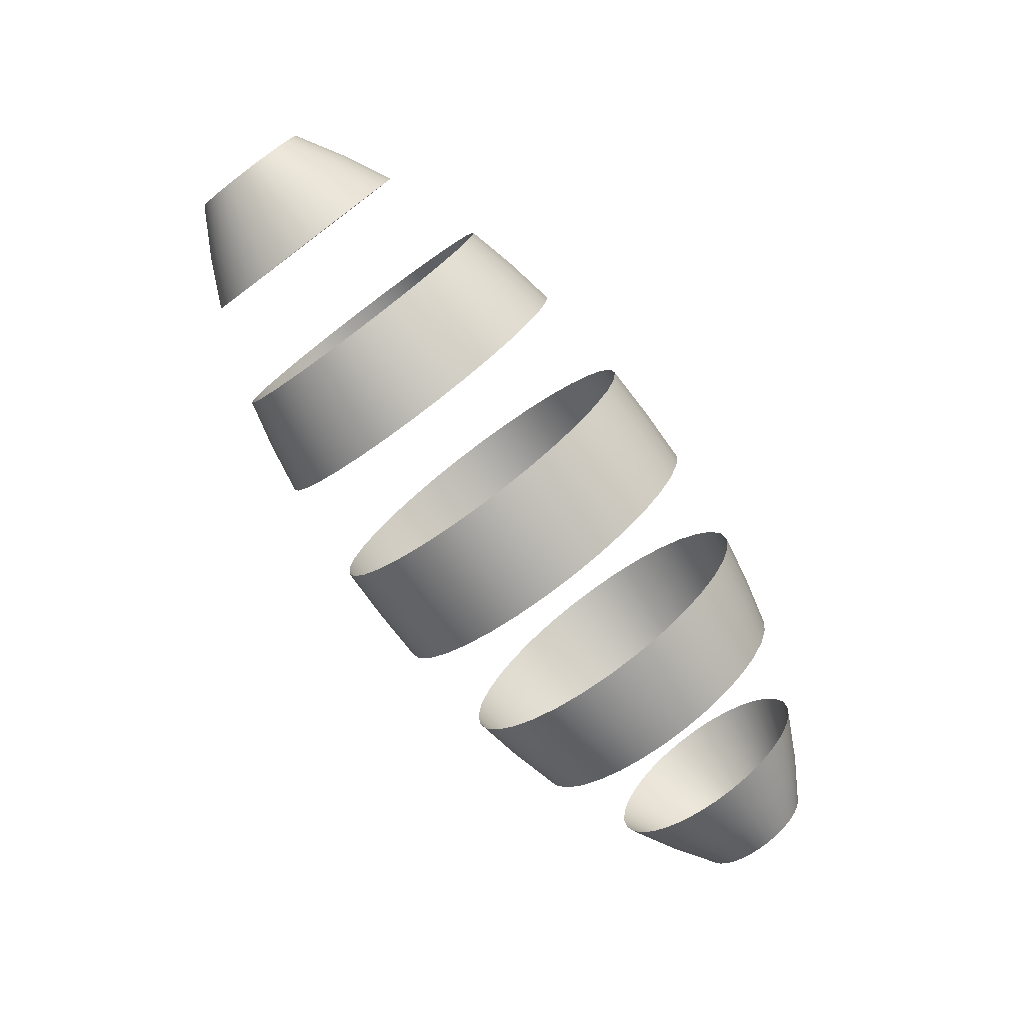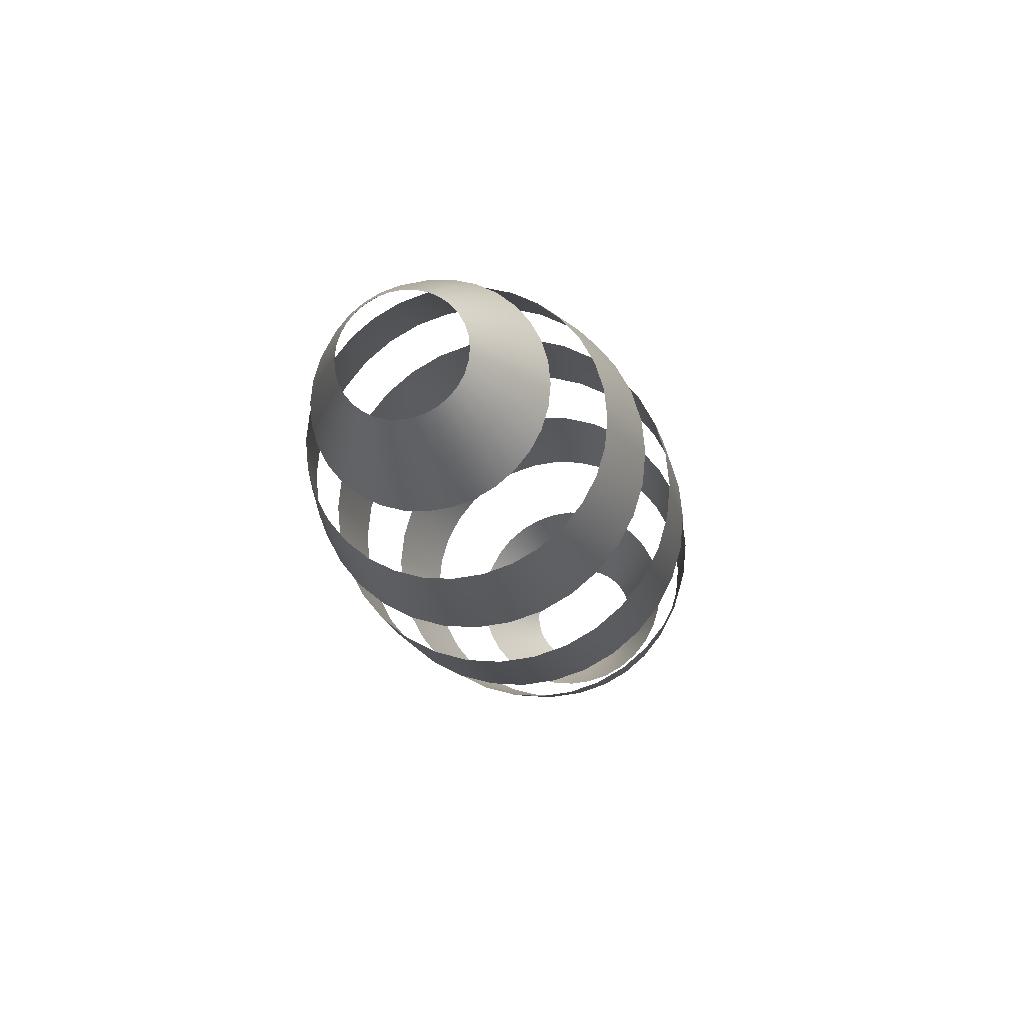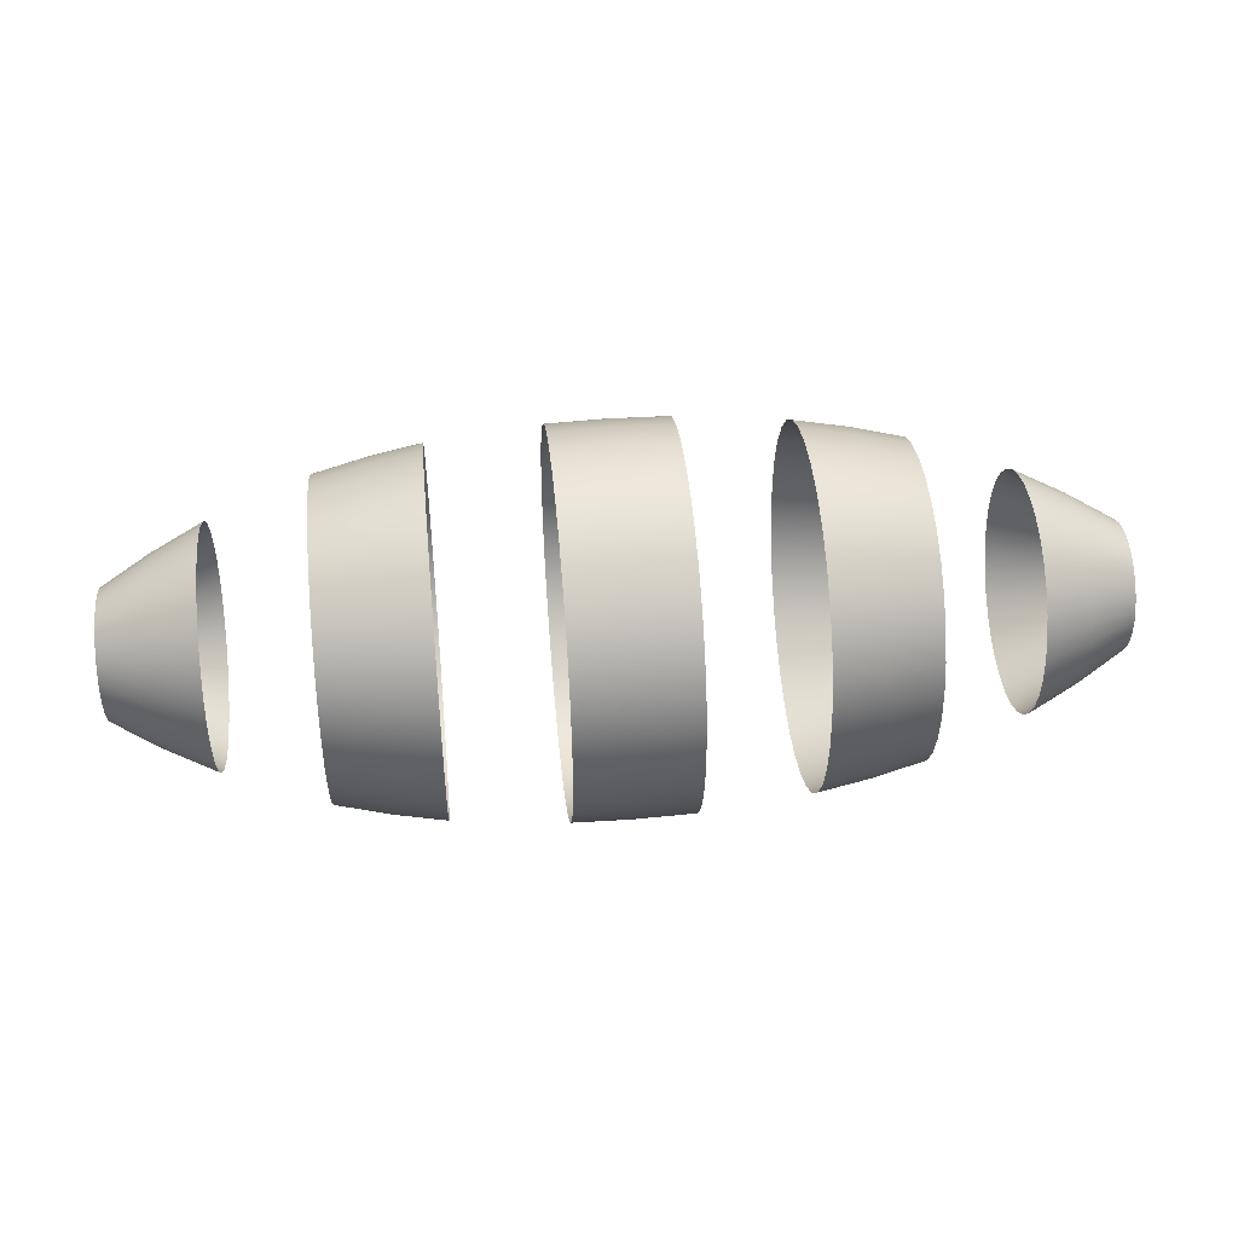
<metadata>
{"format":"obj","ext":"obj","renderer":"f3d","projection":"perspective","resolution":1024,"background":"white","views":[{"elev":-77.2,"azim":126.8,"up":"+Z"},{"elev":-17.7,"azim":102.0,"up":"+Y"},{"elev":44.8,"azim":-5.6,"up":"+Y"}]}
</metadata>
<code>
g default
v -835.8 127.6 -127.6
v -835.8 150 -100.2
v -739.4 190.8 -127.5
v -739.4 162.3 -162.3
v -835.8 166.7 -69.04
v -739.4 212 -87.82
v -835.8 69.04 -166.7
v -835.8 100.2 -150
v -739.4 127.5 -190.8
v -739.4 87.82 -212
v -835.8 0.0001 -180.4
v -835.8 35.19 -176.9
v -739.4 44.76 -225
v -739.4 0.0001 -229.5
v -835.8 -69.04 -166.7
v -835.8 -35.19 -176.9
v -739.4 -44.76 -225
v -739.4 -87.82 -212
v -835.8 -127.6 -127.6
v -835.8 -100.2 -150
v -739.4 -127.5 -190.8
v -739.4 -162.3 -162.3
v -835.8 -166.7 -69.04
v -835.8 -150 -100.2
v -739.4 -190.8 -127.5
v -739.4 -212 -87.82
v -835.8 -180.4 -0.0001
v -835.8 -176.9 -35.19
v -739.4 -225 -44.76
v -739.4 -229.5 -0.0001
v -835.8 -166.7 69.04
v -835.8 -176.9 35.19
v -739.4 -225 44.76
v -739.4 -212 87.82
v -835.8 -127.6 127.6
v -835.8 -150 100.2
v -739.4 -190.8 127.5
v -739.4 -162.3 162.3
v -835.8 -69.04 166.7
v -835.8 -100.2 150
v -739.4 -127.5 190.8
v -739.4 -87.82 212
v -835.8 0 180.4
v -835.8 -35.19 176.9
v -739.4 -44.76 225
v -739.4 0 229.5
v -835.8 69.04 166.7
v -835.8 35.19 176.9
v -739.4 44.76 225
v -739.4 87.82 212
v -835.8 127.6 127.6
v -835.8 100.2 150
v -739.4 127.5 190.8
v -739.4 162.3 162.3
v -835.8 166.7 69.04
v -835.8 150 100.2
v -739.4 190.8 127.5
v -739.4 212 87.82
v -835.8 180.4 0
v -835.8 176.9 35.19
v -739.4 225 44.76
v -739.4 229.5 0
v -835.8 176.9 -35.19
v -739.4 225 -44.76
v -931.5 113.7 -47.08
v -931.5 120.6 -24
v -931.5 123 0
v -931.5 120.6 24
v -931.5 113.7 47.08
v -931.5 102.3 68.33
v -931.5 86.99 86.99
v -931.5 68.33 102.3
v -931.5 47.08 113.7
v -931.5 24 120.6
v -931.5 0 123
v -931.5 -24 120.6
v -931.5 -47.08 113.7
v -931.5 -68.33 102.3
v -931.5 -86.99 86.99
v -931.5 -102.3 68.33
v -931.5 -113.7 47.08
v -931.5 -120.6 24
v -931.5 -123 -0.0001
v -931.5 -120.6 -24
v -931.5 -113.7 -47.08
v -931.5 -102.3 -68.33
v -931.5 -86.99 -86.99
v -931.5 -68.33 -102.3
v -931.5 -47.08 -113.7
v -931.5 -24 -120.6
v -931.5 0 -123
v -931.5 24 -120.6
v -931.5 47.08 -113.7
v -931.5 68.33 -102.3
v -931.5 86.99 -86.99
v -931.5 102.3 -68.33
v -438.9 231.4 -231.4
v -438.9 272 -181.7
v -335.4 287.8 -192.3
v -335.4 244.8 -244.8
v -438.9 302.3 -125.2
v -335.4 319.8 -132.5
v -438.9 125.2 -302.3
v -438.9 181.7 -272
v -335.4 192.3 -287.8
v -335.4 132.5 -319.8
v -438.9 0.0002 -327.2
v -438.9 63.82 -320.8
v -335.4 67.53 -339.5
v -335.4 0.0002 -346.2
v -438.9 -125.2 -302.3
v -438.9 -63.82 -320.8
v -335.4 -67.53 -339.5
v -335.4 -132.5 -319.8
v -438.9 -231.4 -231.4
v -438.9 -181.7 -272
v -335.4 -192.3 -287.8
v -335.4 -244.8 -244.8
v -438.9 -302.3 -125.2
v -438.9 -272 -181.7
v -335.4 -287.8 -192.3
v -335.4 -319.8 -132.5
v -438.9 -327.2 -0.0002
v -438.9 -320.8 -63.82
v -335.4 -339.5 -67.53
v -335.4 -346.2 -0.0001
v -438.9 -302.3 125.2
v -438.9 -320.8 63.82
v -335.4 -339.5 67.53
v -335.4 -319.8 132.5
v -438.9 -231.4 231.4
v -438.9 -272 181.7
v -335.4 -287.8 192.3
v -335.4 -244.8 244.8
v -438.9 -125.2 302.3
v -438.9 -181.7 272
v -335.4 -192.3 287.8
v -335.4 -132.5 319.8
v -438.9 0 327.2
v -438.9 -63.82 320.8
v -335.4 -67.53 339.5
v -335.4 0 346.2
v -438.9 125.2 302.3
v -438.9 63.82 320.8
v -335.4 67.53 339.5
v -335.4 132.5 319.8
v -438.9 231.4 231.4
v -438.9 181.7 272
v -335.4 192.3 287.8
v -335.4 244.8 244.8
v -438.9 302.3 125.2
v -438.9 272 181.7
v -335.4 287.8 192.3
v -335.4 319.8 132.5
v -438.9 327.2 0
v -438.9 320.8 63.82
v -335.4 339.5 67.53
v -335.4 346.2 0
v -438.9 320.8 -63.82
v -335.4 339.5 -67.53
v -541.1 213.7 -213.7
v -541.1 251.3 -167.9
v -541.1 279.3 -115.7
v -541.1 115.7 -279.3
v -541.1 167.9 -251.3
v -541.1 0.0002 -302.3
v -541.1 58.96 -296.4
v -541.1 -115.7 -279.3
v -541.1 -58.96 -296.4
v -541.1 -213.7 -213.7
v -541.1 -167.9 -251.3
v -541.1 -279.3 -115.7
v -541.1 -251.3 -167.9
v -541.1 -302.3 -0.0002
v -541.1 -296.4 -58.96
v -541.1 -279.3 115.7
v -541.1 -296.4 58.96
v -541.1 -213.7 213.7
v -541.1 -251.3 167.9
v -541.1 -115.7 279.3
v -541.1 -167.9 251.3
v -541.1 0 302.3
v -541.1 -58.96 296.4
v -541.1 115.7 279.3
v -541.1 58.96 296.4
v -541.1 213.7 213.7
v -541.1 167.9 251.3
v -541.1 279.3 115.7
v -541.1 251.3 167.9
v -541.1 302.3 0
v -541.1 296.4 58.96
v -541.1 296.4 -58.96
v 0 260.9 -260.9
v 0 306.8 -205
v 115.6 304.9 -203.7
v 115.6 259.3 -259.3
v 0 340.9 -141.2
v 115.6 338.8 -140.4
v 0.0001 141.2 -340.9
v 0 205 -306.8
v 115.6 203.7 -304.9
v 115.6 140.4 -338.8
v 0 0.0002 -369
v 0 71.98 -361.9
v 115.6 71.54 -359.6
v 115.6 0.0002 -366.8
v 0 -141.2 -340.9
v 0 -71.98 -361.9
v 115.6 -71.54 -359.6
v 115.6 -140.4 -338.8
v 0 -260.9 -260.9
v 0 -205 -306.8
v 115.6 -203.7 -304.9
v 115.6 -259.3 -259.3
v 0 -340.9 -141.2
v 0 -306.8 -205
v 115.6 -304.9 -203.7
v 115.6 -338.8 -140.4
v 0 -369 -0.0001
v 0 -361.9 -71.98
v 115.6 -359.6 -71.54
v 115.6 -366.8 -0.0001
v 0 -340.9 141.2
v 0 -361.9 71.98
v 115.6 -359.6 71.54
v 115.6 -338.8 140.4
v 0 -260.9 260.9
v 0 -306.8 205
v 115.6 -304.9 203.7
v 115.6 -259.3 259.3
v 0 -141.2 340.9
v 0 -205 306.8
v 115.6 -203.7 304.9
v 115.6 -140.4 338.8
v -0.0001 -0.0001 369
v 0 -71.98 361.9
v 115.6 -71.54 359.6
v 115.6 -0.0001 366.8
v -0.0001 141.2 340.9
v -0.0001 71.98 361.9
v 115.6 71.54 359.6
v 115.6 140.4 338.8
v -0.0001 260.9 260.9
v -0.0001 205 306.8
v 115.6 203.7 304.9
v 115.6 259.3 259.3
v 0 340.9 141.2
v -0.0001 306.8 205
v 115.6 304.9 203.7
v 115.6 338.8 140.4
v 0 369 0
v 0 361.9 71.98
v 115.6 359.6 71.54
v 115.6 366.8 0
v 0 361.9 -71.98
v 115.6 359.6 -71.54
v -115.6 259.3 -259.3
v -115.6 304.9 -203.7
v -115.6 338.8 -140.4
v -115.6 140.4 -338.8
v -115.6 203.7 -304.9
v -115.6 0.0002 -366.8
v -115.6 71.54 -359.6
v -115.6 -140.4 -338.8
v -115.6 -71.54 -359.6
v -115.6 -259.3 -259.3
v -115.6 -203.7 -304.9
v -115.6 -338.8 -140.4
v -115.6 -304.9 -203.7
v -115.6 -366.8 -0.0001
v -115.6 -359.6 -71.54
v -115.6 -338.8 140.4
v -115.6 -359.6 71.54
v -115.6 -259.3 259.3
v -115.6 -304.9 203.7
v -115.6 -140.4 338.8
v -115.6 -203.7 304.9
v -115.6 -0.0001 366.8
v -115.6 -71.54 359.6
v -115.6 140.4 338.8
v -115.6 71.54 359.6
v -115.6 259.3 259.3
v -115.6 203.7 304.9
v -115.6 338.8 140.4
v -115.6 304.9 203.7
v -115.6 366.8 0
v -115.6 359.6 71.54
v -115.6 359.6 -71.54
v 438.9 231.4 -231.4
v 438.9 272 -181.7
v 541.1 251.3 -167.9
v 541.1 213.7 -213.7
v 438.9 302.3 -125.2
v 541.1 279.3 -115.7
v 438.9 125.2 -302.3
v 438.9 181.7 -272
v 541.1 167.9 -251.3
v 541.1 115.7 -279.3
v 438.9 0.0002 -327.2
v 438.9 63.82 -320.8
v 541.1 58.96 -296.4
v 541.1 0.0002 -302.3
v 438.9 -125.2 -302.3
v 438.9 -63.82 -320.8
v 541.1 -58.96 -296.4
v 541.1 -115.7 -279.3
v 438.9 -231.4 -231.4
v 438.9 -181.7 -272
v 541.1 -167.9 -251.3
v 541.1 -213.7 -213.7
v 438.9 -302.3 -125.2
v 438.9 -272 -181.7
v 541.1 -251.3 -167.9
v 541.1 -279.3 -115.7
v 438.9 -327.2 0
v 438.9 -320.8 -63.82
v 541.1 -296.4 -58.96
v 541.1 -302.3 0
v 438.9 -302.3 125.2
v 438.9 -320.8 63.82
v 541.1 -296.4 58.96
v 541.1 -279.3 115.7
v 438.9 -231.4 231.4
v 438.9 -272 181.7
v 541.1 -251.3 167.9
v 541.1 -213.7 213.7
v 438.9 -125.2 302.3
v 438.9 -181.7 272
v 541.1 -167.9 251.3
v 541.1 -115.7 279.3
v 438.9 0 327.2
v 438.9 -63.82 320.8
v 541.1 -58.96 296.4
v 541.1 0 302.3
v 438.9 125.2 302.3
v 438.9 63.82 320.8
v 541.1 58.96 296.4
v 541.1 115.7 279.3
v 438.9 231.4 231.4
v 438.9 181.7 272
v 541.1 167.9 251.3
v 541.1 213.7 213.7
v 438.9 302.3 125.2
v 438.9 272 181.7
v 541.1 251.3 167.9
v 541.1 279.3 115.7
v 438.9 327.2 0.0001
v 438.9 320.8 63.82
v 541.1 296.4 58.96
v 541.1 302.3 0.0001
v 438.9 320.8 -63.82
v 541.1 296.4 -58.96
v 335.4 244.8 -244.8
v 335.4 287.8 -192.3
v 335.4 319.8 -132.5
v 335.4 132.5 -319.8
v 335.4 192.3 -287.8
v 335.4 0.0002 -346.2
v 335.4 67.53 -339.5
v 335.4 -132.5 -319.8
v 335.4 -67.53 -339.5
v 335.4 -244.8 -244.8
v 335.4 -192.3 -287.8
v 335.4 -319.8 -132.5
v 335.4 -287.8 -192.3
v 335.4 -346.2 -0.0001
v 335.4 -339.5 -67.53
v 335.4 -319.8 132.5
v 335.4 -339.5 67.53
v 335.4 -244.8 244.8
v 335.4 -287.8 192.3
v 335.4 -132.5 319.8
v 335.4 -192.3 287.8
v 335.4 0 346.2
v 335.4 -67.53 339.5
v 335.4 132.5 319.8
v 335.4 67.53 339.5
v 335.4 244.8 244.8
v 335.4 192.3 287.8
v 335.4 319.8 132.5
v 335.4 287.8 192.3
v 335.4 346.2 0.0001
v 335.4 339.5 67.53
v 335.4 339.5 -67.53
v 739.4 212 -87.82
v 739.4 225 -44.76
v 835.8 176.9 -35.19
v 835.8 166.7 -69.04
v 739.4 229.5 0
v 835.8 180.4 0
v 739.4 225 44.76
v 835.8 176.9 35.19
v 739.4 212 87.82
v 835.8 166.7 69.04
v 739.4 190.8 127.5
v 835.8 150 100.2
v 739.4 162.3 162.3
v 835.8 127.6 127.6
v 739.4 127.5 190.8
v 835.8 100.2 150
v 739.4 87.82 212
v 835.8 69.04 166.7
v 739.4 44.76 225
v 835.8 35.19 176.9
v 739.4 0 229.5
v 835.8 0 180.4
v 739.4 -44.76 225
v 835.8 -35.19 176.9
v 739.4 -87.82 212
v 835.8 -69.04 166.7
v 739.4 -127.5 190.8
v 835.8 -100.2 150
v 739.4 -162.3 162.3
v 835.8 -127.6 127.6
v 739.4 -190.8 127.5
v 835.8 -150 100.2
v 739.4 -212 87.82
v 835.8 -166.7 69.04
v 739.4 -225 44.76
v 835.8 -176.9 35.19
v 739.4 -229.5 0
v 835.8 -180.4 0
v 739.4 -225 -44.76
v 835.8 -176.9 -35.19
v 739.4 -212 -87.82
v 835.8 -166.7 -69.04
v 739.4 -190.8 -127.5
v 835.8 -150 -100.2
v 739.4 -162.3 -162.3
v 835.8 -127.6 -127.6
v 739.4 -127.5 -190.8
v 835.8 -100.2 -150
v 739.4 -87.82 -212
v 835.8 -69.04 -166.7
v 739.4 -44.76 -225
v 835.8 -35.19 -176.9
v 739.4 0.0001 -229.5
v 835.8 0.0001 -180.4
v 739.4 44.76 -225
v 835.8 35.19 -176.9
v 739.4 87.82 -212
v 835.8 69.04 -166.7
v 739.4 127.5 -190.8
v 835.8 100.2 -150
v 739.4 162.3 -162.3
v 835.8 127.6 -127.6
v 739.4 190.8 -127.5
v 835.8 150 -100.2
v 931.5 102.3 -68.33
v 931.5 86.99 -86.99
v 931.5 113.7 -47.08
v 931.5 68.33 -102.3
v 931.5 47.08 -113.7
v 931.5 24 -120.6
v 931.5 0 -123
v 931.5 -24 -120.6
v 931.5 -47.08 -113.7
v 931.5 -68.33 -102.3
v 931.5 -86.99 -86.99
v 931.5 -102.3 -68.33
v 931.5 -113.7 -47.08
v 931.5 -120.6 -24
v 931.5 -123 0
v 931.5 -120.6 24
v 931.5 -113.7 47.08
v 931.5 -102.3 68.33
v 931.5 -86.99 86.99
v 931.5 -68.33 102.3
v 931.5 -47.08 113.7
v 931.5 -24 120.6
v 931.5 0 123
v 931.5 24 120.6
v 931.5 47.08 113.7
v 931.5 68.33 102.3
v 931.5 86.99 86.99
v 931.5 102.3 68.33
v 931.5 113.7 47.08
v 931.5 120.6 24
v 931.5 123 0
v 931.5 120.6 -24
g polySurface21
f 1 4 3 2
f 2 3 6 5
f 7 10 9 8
f 8 9 4 1
f 11 14 13 12
f 12 13 10 7
f 15 18 17 16
f 16 17 14 11
f 19 22 21 20
f 20 21 18 15
f 23 26 25 24
f 24 25 22 19
f 27 30 29 28
f 28 29 26 23
f 31 34 33 32
f 32 33 30 27
f 35 38 37 36
f 36 37 34 31
f 39 42 41 40
f 40 41 38 35
f 43 46 45 44
f 44 45 42 39
f 47 50 49 48
f 48 49 46 43
f 51 54 53 52
f 52 53 50 47
f 55 58 57 56
f 56 57 54 51
f 59 62 61 60
f 60 61 58 55
f 5 6 64 63
f 63 64 62 59
f 65 5 63 66
f 66 63 59 67
f 67 59 60 68
f 68 60 55 69
f 69 55 56 70
f 70 56 51 71
f 71 51 52 72
f 72 52 47 73
f 73 47 48 74
f 74 48 43 75
f 75 43 44 76
f 76 44 39 77
f 77 39 40 78
f 78 40 35 79
f 79 35 36 80
f 80 36 31 81
f 81 31 32 82
f 82 32 27 83
f 83 27 28 84
f 84 28 23 85
f 85 23 24 86
f 86 24 19 87
f 87 19 20 88
f 88 20 15 89
f 89 15 16 90
f 90 16 11 91
f 91 11 12 92
f 92 12 7 93
f 93 7 8 94
f 94 8 1 95
f 95 1 2 96
f 96 2 5 65
f 97 100 99 98
f 98 99 102 101
f 103 106 105 104
f 104 105 100 97
f 107 110 109 108
f 108 109 106 103
f 111 114 113 112
f 112 113 110 107
f 115 118 117 116
f 116 117 114 111
f 119 122 121 120
f 120 121 118 115
f 123 126 125 124
f 124 125 122 119
f 127 130 129 128
f 128 129 126 123
f 131 134 133 132
f 132 133 130 127
f 135 138 137 136
f 136 137 134 131
f 139 142 141 140
f 140 141 138 135
f 143 146 145 144
f 144 145 142 139
f 147 150 149 148
f 148 149 146 143
f 151 154 153 152
f 152 153 150 147
f 155 158 157 156
f 156 157 154 151
f 101 102 160 159
f 159 160 158 155
f 161 97 98 162
f 162 98 101 163
f 164 103 104 165
f 165 104 97 161
f 166 107 108 167
f 167 108 103 164
f 168 111 112 169
f 169 112 107 166
f 170 115 116 171
f 171 116 111 168
f 172 119 120 173
f 173 120 115 170
f 174 123 124 175
f 175 124 119 172
f 176 127 128 177
f 177 128 123 174
f 178 131 132 179
f 179 132 127 176
f 180 135 136 181
f 181 136 131 178
f 182 139 140 183
f 183 140 135 180
f 184 143 144 185
f 185 144 139 182
f 186 147 148 187
f 187 148 143 184
f 188 151 152 189
f 189 152 147 186
f 190 155 156 191
f 191 156 151 188
f 163 101 159 192
f 192 159 155 190
f 193 196 195 194
f 194 195 198 197
f 199 202 201 200
f 200 201 196 193
f 203 206 205 204
f 204 205 202 199
f 207 210 209 208
f 208 209 206 203
f 211 214 213 212
f 212 213 210 207
f 215 218 217 216
f 216 217 214 211
f 219 222 221 220
f 220 221 218 215
f 223 226 225 224
f 224 225 222 219
f 227 230 229 228
f 228 229 226 223
f 231 234 233 232
f 232 233 230 227
f 235 238 237 236
f 236 237 234 231
f 239 242 241 240
f 240 241 238 235
f 243 246 245 244
f 244 245 242 239
f 247 250 249 248
f 248 249 246 243
f 251 254 253 252
f 252 253 250 247
f 197 198 256 255
f 255 256 254 251
f 257 193 194 258
f 258 194 197 259
f 260 199 200 261
f 261 200 193 257
f 262 203 204 263
f 263 204 199 260
f 264 207 208 265
f 265 208 203 262
f 266 211 212 267
f 267 212 207 264
f 268 215 216 269
f 269 216 211 266
f 270 219 220 271
f 271 220 215 268
f 272 223 224 273
f 273 224 219 270
f 274 227 228 275
f 275 228 223 272
f 276 231 232 277
f 277 232 227 274
f 278 235 236 279
f 279 236 231 276
f 280 239 240 281
f 281 240 235 278
f 282 243 244 283
f 283 244 239 280
f 284 247 248 285
f 285 248 243 282
f 286 251 252 287
f 287 252 247 284
f 259 197 255 288
f 288 255 251 286
f 289 292 291 290
f 290 291 294 293
f 295 298 297 296
f 296 297 292 289
f 299 302 301 300
f 300 301 298 295
f 303 306 305 304
f 304 305 302 299
f 307 310 309 308
f 308 309 306 303
f 311 314 313 312
f 312 313 310 307
f 315 318 317 316
f 316 317 314 311
f 319 322 321 320
f 320 321 318 315
f 323 326 325 324
f 324 325 322 319
f 327 330 329 328
f 328 329 326 323
f 331 334 333 332
f 332 333 330 327
f 335 338 337 336
f 336 337 334 331
f 339 342 341 340
f 340 341 338 335
f 343 346 345 344
f 344 345 342 339
f 347 350 349 348
f 348 349 346 343
f 293 294 352 351
f 351 352 350 347
f 353 289 290 354
f 354 290 293 355
f 356 295 296 357
f 357 296 289 353
f 358 299 300 359
f 359 300 295 356
f 360 303 304 361
f 361 304 299 358
f 362 307 308 363
f 363 308 303 360
f 364 311 312 365
f 365 312 307 362
f 366 315 316 367
f 367 316 311 364
f 368 319 320 369
f 369 320 315 366
f 370 323 324 371
f 371 324 319 368
f 372 327 328 373
f 373 328 323 370
f 374 331 332 375
f 375 332 327 372
f 376 335 336 377
f 377 336 331 374
f 378 339 340 379
f 379 340 335 376
f 380 343 344 381
f 381 344 339 378
f 382 347 348 383
f 383 348 343 380
f 355 293 351 384
f 384 351 347 382
f 385 388 387 386
f 386 387 390 389
f 389 390 392 391
f 391 392 394 393
f 393 394 396 395
f 395 396 398 397
f 397 398 400 399
f 399 400 402 401
f 401 402 404 403
f 403 404 406 405
f 405 406 408 407
f 407 408 410 409
f 409 410 412 411
f 411 412 414 413
f 413 414 416 415
f 415 416 418 417
f 417 418 420 419
f 419 420 422 421
f 421 422 424 423
f 423 424 426 425
f 425 426 428 427
f 427 428 430 429
f 429 430 432 431
f 431 432 434 433
f 433 434 436 435
f 435 436 438 437
f 437 438 440 439
f 439 440 442 441
f 441 442 444 443
f 443 444 446 445
f 445 446 448 447
f 447 448 388 385
f 446 450 449 448
f 448 449 451 388
f 442 453 452 444
f 444 452 450 446
f 438 455 454 440
f 440 454 453 442
f 434 457 456 436
f 436 456 455 438
f 430 459 458 432
f 432 458 457 434
f 426 461 460 428
f 428 460 459 430
f 422 463 462 424
f 424 462 461 426
f 418 465 464 420
f 420 464 463 422
f 414 467 466 416
f 416 466 465 418
f 410 469 468 412
f 412 468 467 414
f 406 471 470 408
f 408 470 469 410
f 402 473 472 404
f 404 472 471 406
f 398 475 474 400
f 400 474 473 402
f 394 477 476 396
f 396 476 475 398
f 390 479 478 392
f 392 478 477 394
f 388 451 480 387
f 387 480 479 390

</code>
